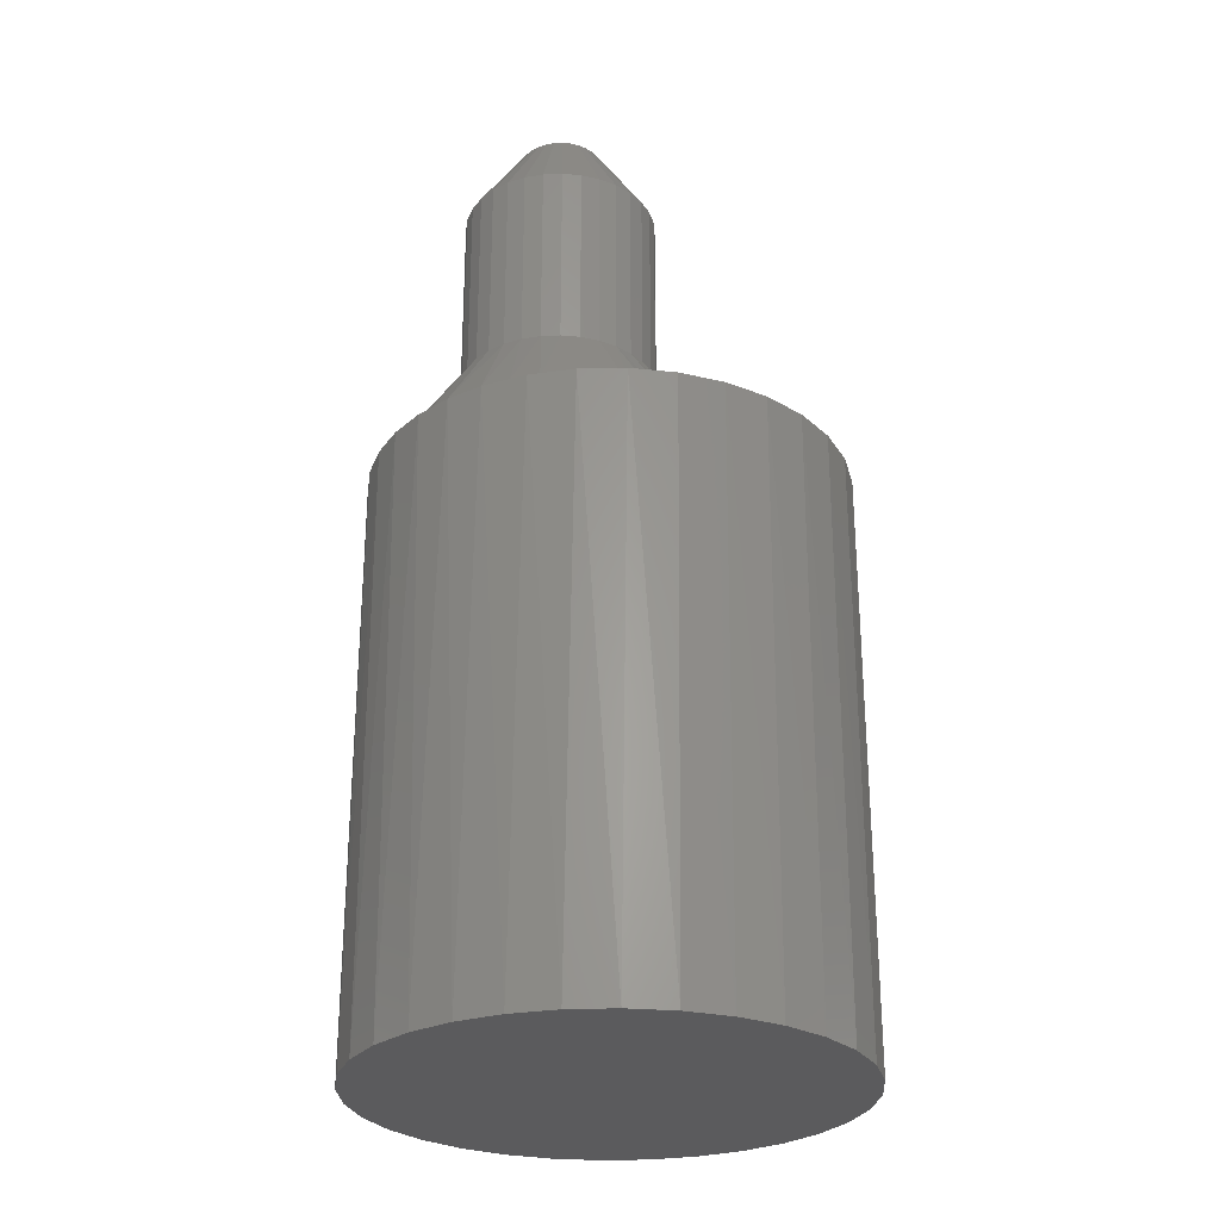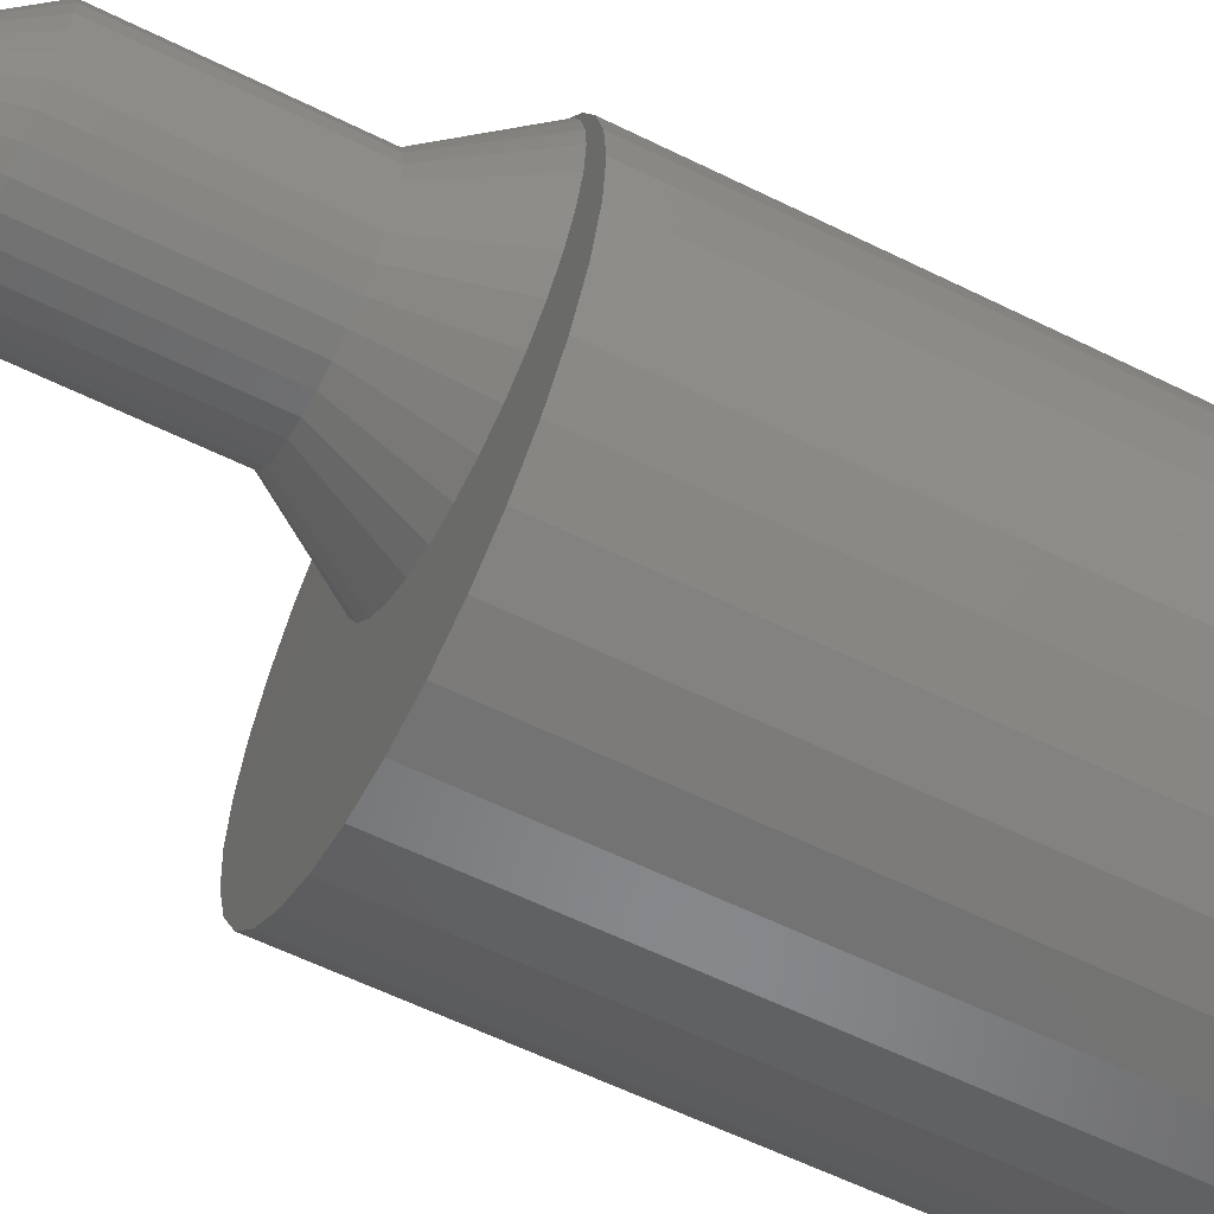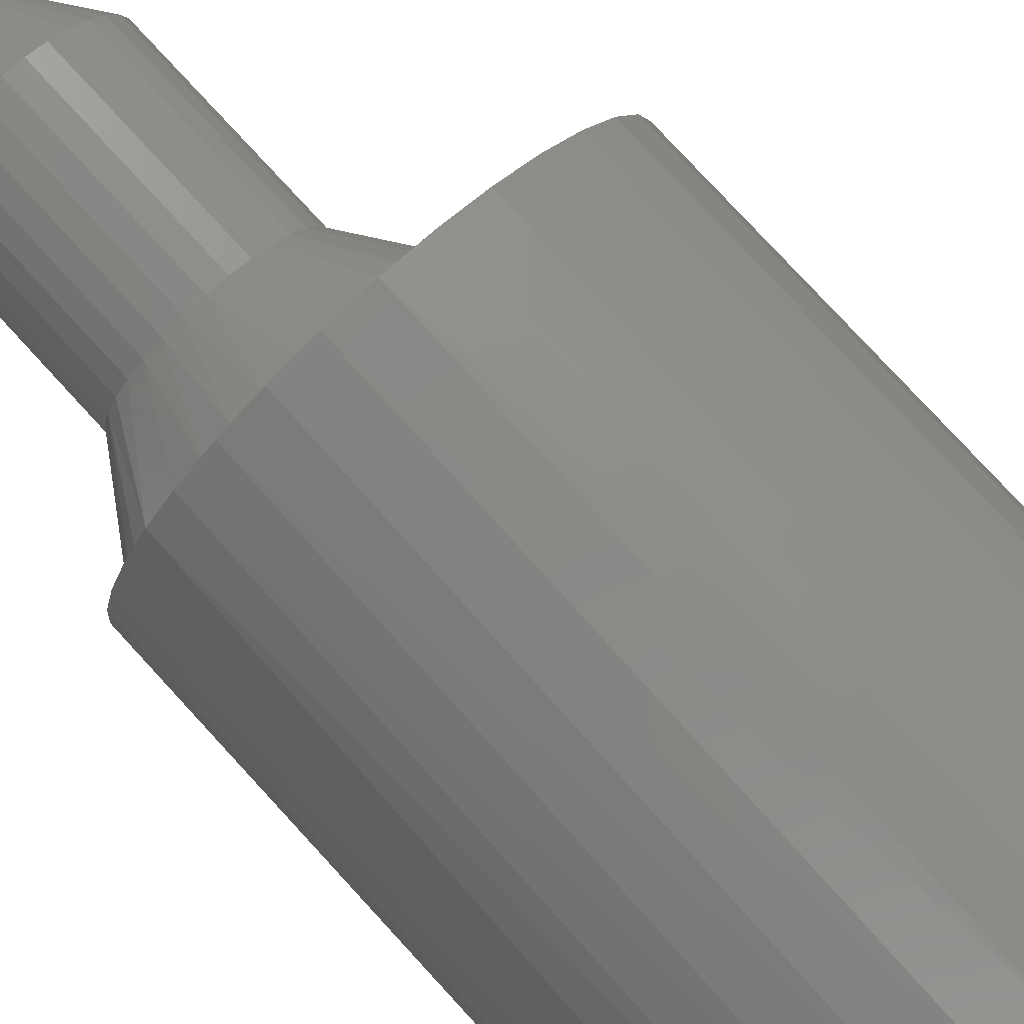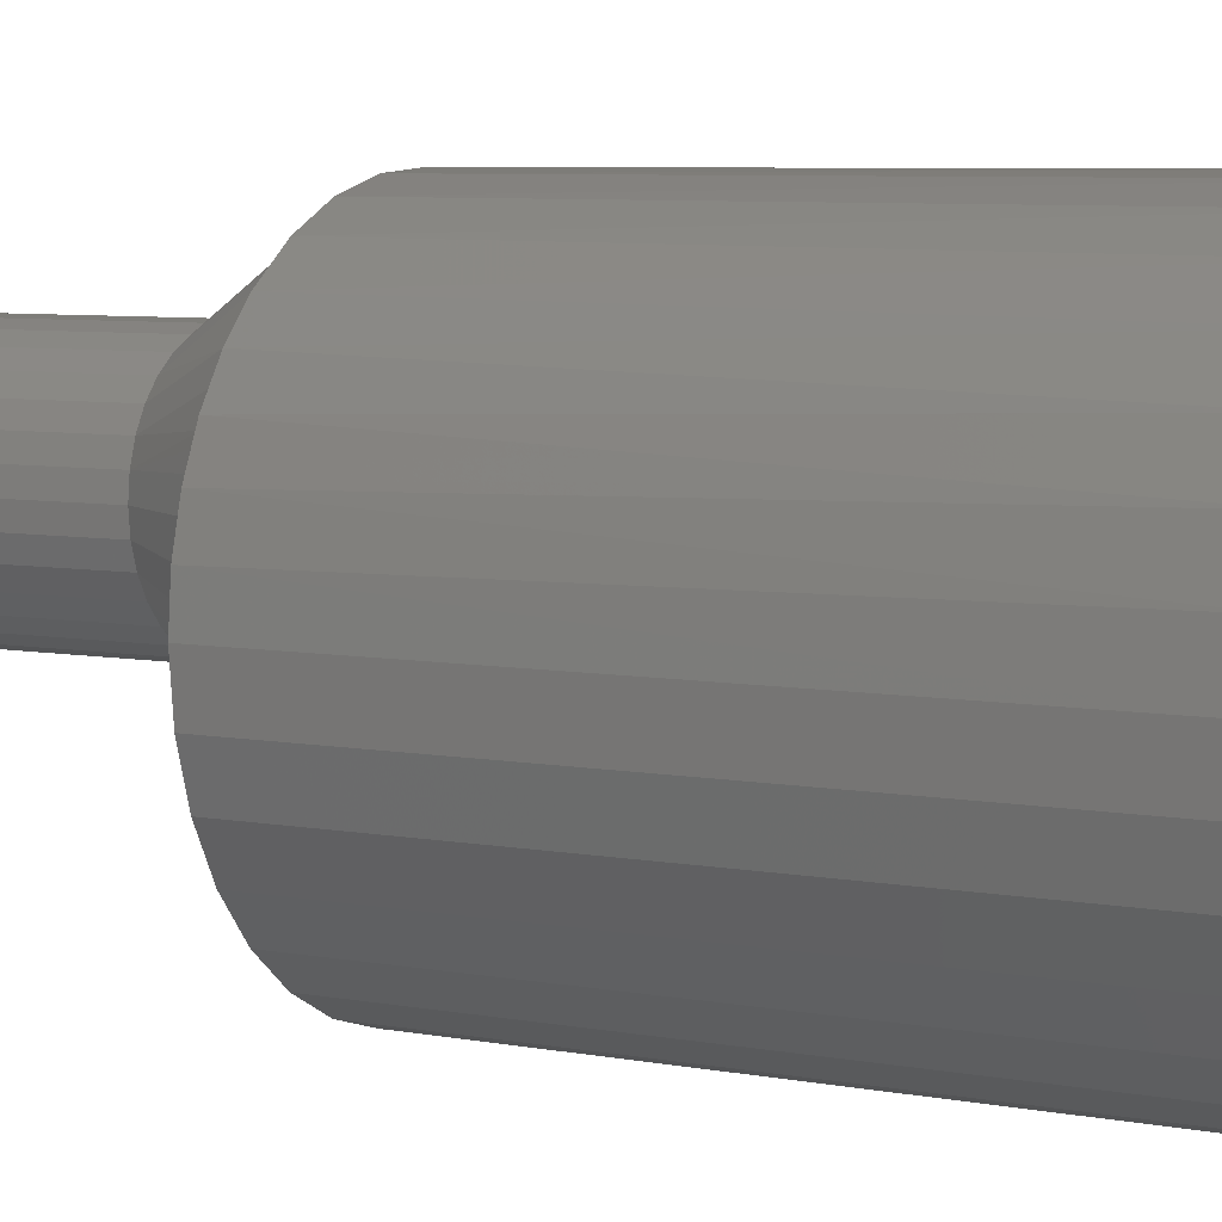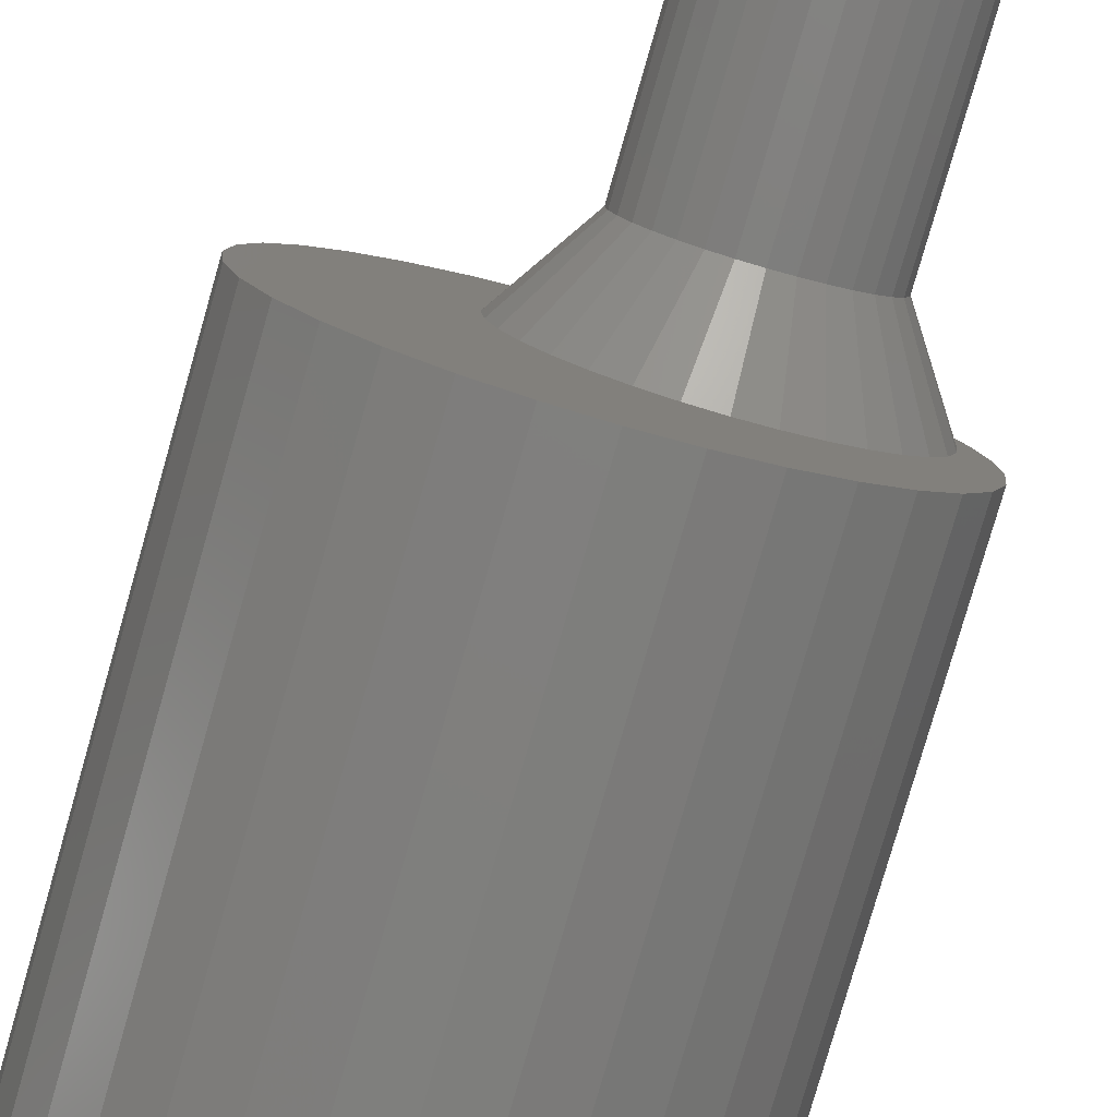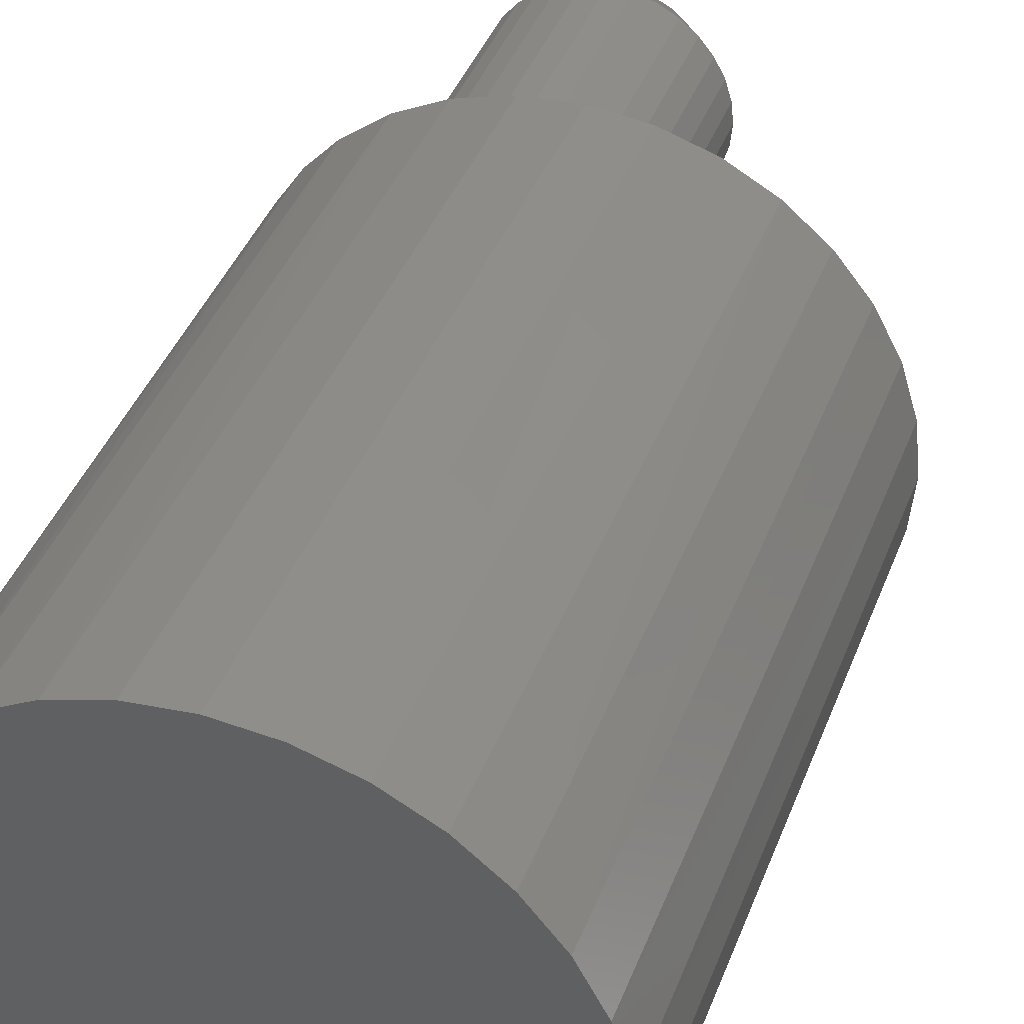
<metadata>
{"format":"stl","ext":"stl","renderer":"f3d","projection":"perspective","resolution":1024,"background":"white","views":[{"elev":-27.3,"azim":166.6,"up":"+Z"},{"elev":-59.6,"azim":63.1,"up":"+Y"},{"elev":79.1,"azim":137.3,"up":"+Y"},{"elev":6.3,"azim":119.8,"up":"+Y"},{"elev":-79.1,"azim":-16.0,"up":"+Y"},{"elev":39.8,"azim":-160.6,"up":"+Y"}]}
</metadata>
<code>
# stl→obj: 192 verts, 380 faces
v 0.1898 0.07031 0.4375
v 0.1898 0.07031 0.6562
v 0.1877 0.04875 0.4375
v 0.1877 0.04875 0.6562
v 0.1814 0.02802 0.4375
v 0.1814 0.02802 0.6562
v 0.1712 0.008907 0.4375
v 0.1712 0.008907 0.6562
v 0.1574 -0.007841 0.4375
v 0.1574 -0.007841 0.6562
v 0.1407 -0.02159 0.4375
v 0.1407 -0.02159 0.6562
v 0.1216 -0.0318 0.4375
v 0.1216 -0.0318 0.6562
v 0.1008 -0.03809 0.4375
v 0.1008 -0.03809 0.6562
v 0.07928 -0.04021 0.4375
v 0.07928 -0.04021 0.6562
v 0.05771 -0.03809 0.4375
v 0.05771 -0.03809 0.6562
v 0.03698 -0.0318 0.4375
v 0.03698 -0.0318 0.6562
v 0.01787 -0.02159 0.4375
v 0.01787 -0.02159 0.6562
v 0.001122 -0.007841 0.4375
v 0.001122 -0.007841 0.6562
v -0.01262 0.008907 0.4375
v -0.01262 0.008907 0.6562
v -0.02284 0.02802 0.4375
v -0.02284 0.02802 0.6562
v -0.02913 0.04875 0.4375
v -0.02913 0.04875 0.6562
v -0.03125 0.07031 0.4375
v -0.03125 0.07031 0.6562
v -0.02913 0.09188 0.4375
v -0.02913 0.09188 0.6562
v -0.02284 0.1126 0.4375
v -0.02284 0.1126 0.6562
v -0.01262 0.1317 0.4375
v -0.01262 0.1317 0.6562
v 0.001122 0.1485 0.4375
v 0.001122 0.1485 0.6562
v 0.01787 0.1622 0.4375
v 0.01787 0.1622 0.6562
v 0.03698 0.1724 0.4375
v 0.03698 0.1724 0.6562
v 0.05771 0.1787 0.4375
v 0.05771 0.1787 0.6562
v 0.07928 0.1808 0.4375
v 0.07928 0.1808 0.6562
v 0.1008 0.1787 0.4375
v 0.1008 0.1787 0.6562
v 0.1216 0.1724 0.4375
v 0.1216 0.1724 0.6562
v 0.1407 0.1622 0.4375
v 0.1407 0.1622 0.6562
v 0.1574 0.1485 0.4375
v 0.1574 0.1485 0.6562
v 0.1712 0.1317 0.4375
v 0.1712 0.1317 0.6562
v 0.1814 0.1126 0.4375
v 0.1814 0.1126 0.6562
v 0.1877 0.09188 0.4375
v 0.1877 0.09188 0.6562
v 0.07928 0.1183 0.75
v 0.06991 0.1174 0.75
v 0.0609 0.1147 0.75
v 0.08865 0.1174 0.75
v 0.09766 0.1147 0.75
v 0.05259 0.1102 0.75
v 0.106 0.1102 0.75
v 0.04532 0.1043 0.75
v 0.1132 0.1043 0.75
v 0.03934 0.097 0.75
v 0.1192 0.09699 0.75
v 0.03491 0.08869 0.75
v 0.1236 0.08869 0.75
v 0.03217 0.07968 0.75
v 0.1264 0.07968 0.75
v 0.1264 0.06094 0.75
v 0.03491 0.05193 0.75
v 0.1236 0.05193 0.75
v 0.03934 0.04363 0.75
v 0.1192 0.04363 0.75
v 0.04532 0.03635 0.75
v 0.1132 0.03635 0.75
v 0.05259 0.03038 0.75
v 0.106 0.03038 0.75
v 0.0609 0.02594 0.75
v 0.09766 0.02594 0.75
v 0.06991 0.02321 0.75
v 0.07928 0.02229 0.75
v 0.08865 0.02321 0.75
v 0.1273 0.07031 0.75
v 0.03125 0.07031 0.75
v 0.03217 0.06094 0.75
v 0.2206 0.1701 0.3438
v 0.2342 0.1473 0.3438
v 0.2457 0.1319 0.3438
v 0.2442 0.1227 0.3438
v 0.2503 0.09681 0.3438
v 0.2641 0.08997 0.3438
v -0.05721 0.2697 0.3438
v 0.0488 0.2725 0.3438
v -0.00434 0.2762 0.3438
v -0.02203 0.2106 0.3438
v -0.195 0.1928 0.3438
v -0.04659 0.189 0.3438
v 0.1002 0.2586 0.3438
v 0.06918 0.243 0.3438
v 0.1018 0.2419 0.3438
v 0.1337 0.2346 0.3438
v 0.148 0.2351 0.3438
v 0.1636 0.2214 0.3438
v 0.1905 0.2029 0.3438
v 0.2523 0.07031 0.3438
v 0.249 0.03656 0.3438
v 0.2754 0.04561 0.3438
v 0.2582 -0.1057 0.3438
v 0.2739 -0.05391 0.3438
v 0.2016 -0.05203 0.3438
v 0.1754 -0.07355 0.3438
v 0.1455 -0.08954 0.3438
v 0.113 -0.09939 0.3438
v 0.07928 -0.1027 0.3438
v -0.2524 -0.1057 0.3438
v -0.2269 -0.1535 0.3438
v 0.2326 -0.1535 0.3438
v -0.1078 0.2532 0.3438
v -0.1544 0.2272 0.3438
v 0.0369 0.2381 0.3438
v 0.04552 -0.09939 0.3438
v 0.01306 -0.08954 0.3438
v -0.01685 -0.07355 0.3438
v -0.04307 -0.05204 0.3438
v -0.2681 -0.05391 0.3438
v 0.2792 0 0.3438
v 0.2391 0.004099 0.3438
v 0.2231 -0.02582 0.3438
v 0.006131 0.2271 0.3438
v -0.06666 0.1633 0.3438
v -0.2284 0.1513 0.3438
v -0.08153 0.1342 0.3438
v -0.2531 0.1041 0.3438
v -0.09067 0.1028 0.3438
v -0.09375 0.07031 0.3438
v -0.2683 0.05302 0.3438
v -0.09042 0.03655 0.3438
v -0.08058 0.004095 0.3438
v -0.2734 3.384e-17 0.3438
v -0.06459 -0.02582 0.3438
v 0.1983 -0.1954 0.3438
v -0.1925 -0.1954 0.3438
v 0.1564 -0.2297 0.3438
v -0.1506 -0.2297 0.3438
v 0.1086 -0.2553 0.3438
v -0.1029 -0.2553 0.3438
v 0.05678 -0.271 0.3438
v -0.05103 -0.271 0.3438
v 0.002878 -0.2763 0.3438
v 0.2326 0.1535 -0.3438
v 0.1983 0.1954 -0.3438
v -0.2524 0.1057 -0.3438
v -0.2269 0.1535 -0.3438
v -0.1925 0.1954 -0.3438
v -0.1506 0.2297 -0.3438
v -0.1029 0.2553 -0.3438
v -0.05103 0.271 -0.3438
v 0.002878 0.2763 -0.3438
v 0.05678 0.271 -0.3438
v 0.1086 0.2553 -0.3438
v 0.1564 0.2297 -0.3438
v 0.2582 0.1057 -0.3438
v 0.2739 0.05391 -0.3438
v -0.2734 3.384e-17 -0.3438
v -0.2681 0.05391 -0.3438
v 0.2792 0 -0.3438
v 0.002878 -0.2763 -0.3438
v -0.05103 -0.271 -0.3438
v 0.05678 -0.271 -0.3438
v -0.1029 -0.2553 -0.3438
v 0.1086 -0.2553 -0.3438
v -0.1506 -0.2297 -0.3438
v 0.1564 -0.2297 -0.3438
v -0.1925 -0.1954 -0.3438
v 0.1983 -0.1954 -0.3438
v -0.2269 -0.1535 -0.3438
v 0.2326 -0.1535 -0.3438
v -0.2524 -0.1057 -0.3438
v 0.2582 -0.1057 -0.3438
v -0.2681 -0.05391 -0.3438
v 0.2739 -0.05391 -0.3438
f 1 2 3
f 3 2 4
f 3 4 5
f 5 4 6
f 5 6 7
f 7 6 8
f 7 8 9
f 9 8 10
f 9 10 11
f 11 10 12
f 11 12 13
f 13 12 14
f 13 14 15
f 15 14 16
f 15 16 17
f 17 16 18
f 17 18 19
f 19 18 20
f 19 20 21
f 21 20 22
f 21 22 23
f 23 22 24
f 23 24 25
f 25 24 26
f 25 26 27
f 27 26 28
f 27 28 29
f 29 28 30
f 29 30 31
f 31 30 32
f 31 32 33
f 33 32 34
f 33 34 35
f 35 34 36
f 35 36 37
f 37 36 38
f 37 38 39
f 39 38 40
f 39 40 41
f 41 40 42
f 41 42 43
f 43 42 44
f 43 44 45
f 45 44 46
f 45 46 47
f 47 46 48
f 47 48 49
f 49 48 50
f 49 50 51
f 51 50 52
f 51 52 53
f 53 52 54
f 53 54 55
f 55 54 56
f 55 56 57
f 57 56 58
f 57 58 59
f 59 58 60
f 59 60 61
f 61 60 62
f 61 62 63
f 63 62 64
f 63 64 1
f 1 64 2
f 65 66 67
f 68 65 67
f 68 67 69
f 69 67 70
f 69 70 71
f 71 70 72
f 71 72 73
f 73 72 74
f 73 74 75
f 75 74 76
f 75 76 77
f 77 76 78
f 77 78 79
f 80 81 82
f 82 81 83
f 82 83 84
f 84 83 85
f 84 85 86
f 86 85 87
f 86 87 88
f 88 87 89
f 88 89 90
f 90 89 91
f 90 91 92
f 90 92 93
f 79 78 94
f 94 78 95
f 94 95 80
f 80 95 96
f 80 96 81
f 94 80 2
f 80 4 2
f 34 32 95
f 32 96 95
f 32 30 81
f 96 32 81
f 30 28 83
f 81 30 83
f 28 26 85
f 83 28 85
f 26 24 87
f 85 26 87
f 24 22 89
f 87 24 89
f 20 18 91
f 91 22 20
f 89 22 91
f 16 14 90
f 93 16 90
f 93 92 16
f 14 12 88
f 90 14 88
f 12 10 86
f 88 12 86
f 10 8 84
f 86 10 84
f 8 6 82
f 84 8 82
f 80 6 4
f 82 6 80
f 92 91 18
f 18 16 92
f 95 78 34
f 78 36 34
f 2 64 94
f 64 79 94
f 64 62 77
f 79 64 77
f 62 60 75
f 77 62 75
f 60 58 73
f 75 60 73
f 58 56 71
f 73 58 71
f 56 54 69
f 71 56 69
f 52 50 68
f 68 54 52
f 69 54 68
f 48 46 67
f 66 48 67
f 66 65 48
f 46 44 70
f 67 46 70
f 44 42 72
f 70 44 72
f 42 40 74
f 72 42 74
f 40 38 76
f 74 40 76
f 78 38 36
f 76 38 78
f 65 68 50
f 50 48 65
f 97 98 99
f 98 100 99
f 99 100 101
f 99 101 102
f 103 104 105
f 106 107 108
f 109 110 111
f 109 111 112
f 109 112 113
f 113 112 114
f 115 113 114
f 116 117 118
f 116 118 102
f 116 102 101
f 119 120 121
f 119 121 122
f 119 122 123
f 119 123 124
f 119 124 125
f 119 125 126
f 119 126 127
f 119 127 128
f 129 130 131
f 129 131 110
f 129 110 109
f 129 109 104
f 129 104 103
f 126 125 132
f 126 132 133
f 126 133 134
f 126 134 135
f 126 135 136
f 118 117 137
f 137 117 138
f 137 138 120
f 120 138 139
f 120 139 121
f 107 106 130
f 130 106 140
f 130 140 131
f 108 107 141
f 141 107 142
f 141 142 143
f 143 142 144
f 143 144 145
f 145 144 146
f 146 144 147
f 146 147 148
f 148 147 149
f 149 147 150
f 149 150 151
f 151 150 136
f 151 136 135
f 128 127 152
f 152 127 153
f 152 153 154
f 154 153 155
f 154 155 156
f 156 155 157
f 156 157 158
f 158 157 159
f 158 159 160
f 97 161 162
f 97 99 161
f 163 142 164
f 164 142 107
f 164 107 165
f 165 107 130
f 165 130 166
f 166 130 129
f 166 129 167
f 167 129 103
f 167 103 168
f 168 103 105
f 168 105 169
f 169 105 104
f 169 104 170
f 170 104 109
f 170 109 171
f 171 109 113
f 171 113 172
f 161 99 173
f 99 102 173
f 174 173 102
f 115 97 162
f 115 162 172
f 115 172 113
f 175 150 176
f 176 150 147
f 176 147 163
f 163 147 144
f 163 144 142
f 137 177 118
f 118 177 174
f 118 174 102
f 122 13 123
f 123 13 15
f 123 15 124
f 124 15 17
f 124 17 125
f 125 17 19
f 125 19 132
f 13 122 11
f 11 122 121
f 11 121 9
f 9 121 139
f 9 139 7
f 7 139 138
f 7 138 5
f 5 138 117
f 5 117 3
f 3 117 116
f 3 116 1
f 25 134 23
f 23 134 133
f 23 133 21
f 21 133 132
f 21 132 19
f 134 25 135
f 135 25 27
f 135 27 151
f 151 27 29
f 151 29 149
f 149 29 31
f 149 31 148
f 148 31 33
f 148 33 146
f 114 112 53
f 55 114 53
f 112 111 51
f 53 112 51
f 111 110 49
f 51 111 49
f 47 131 45
f 47 110 131
f 49 110 47
f 115 114 55
f 115 55 57
f 115 57 97
f 131 140 45
f 45 140 106
f 45 106 43
f 43 106 108
f 43 108 41
f 41 108 141
f 41 141 39
f 39 141 143
f 39 143 37
f 37 143 145
f 37 145 35
f 35 145 146
f 35 146 33
f 98 61 100
f 100 61 63
f 100 63 101
f 101 63 1
f 101 1 116
f 57 59 97
f 97 59 61
f 97 61 98
f 169 170 168
f 178 179 180
f 180 179 181
f 180 181 182
f 182 181 183
f 182 183 184
f 184 183 185
f 184 185 186
f 186 185 187
f 186 187 188
f 188 187 189
f 188 189 190
f 190 189 191
f 190 191 192
f 192 191 175
f 192 175 177
f 177 175 176
f 177 176 174
f 174 176 163
f 174 163 173
f 173 163 164
f 173 164 161
f 161 164 165
f 161 165 162
f 162 165 166
f 162 166 172
f 172 166 167
f 172 167 171
f 171 167 168
f 171 168 170
f 177 137 192
f 192 137 120
f 192 120 190
f 190 120 119
f 190 119 188
f 188 119 128
f 188 128 186
f 186 128 152
f 186 152 184
f 184 152 154
f 184 154 182
f 182 154 156
f 182 156 180
f 180 156 158
f 180 158 178
f 178 158 160
f 178 160 179
f 179 160 159
f 179 159 181
f 181 159 157
f 181 157 183
f 183 157 155
f 183 155 185
f 185 155 153
f 185 153 187
f 187 153 127
f 187 127 189
f 189 127 126
f 189 126 191
f 191 126 136
f 191 136 175
f 175 136 150

</code>
